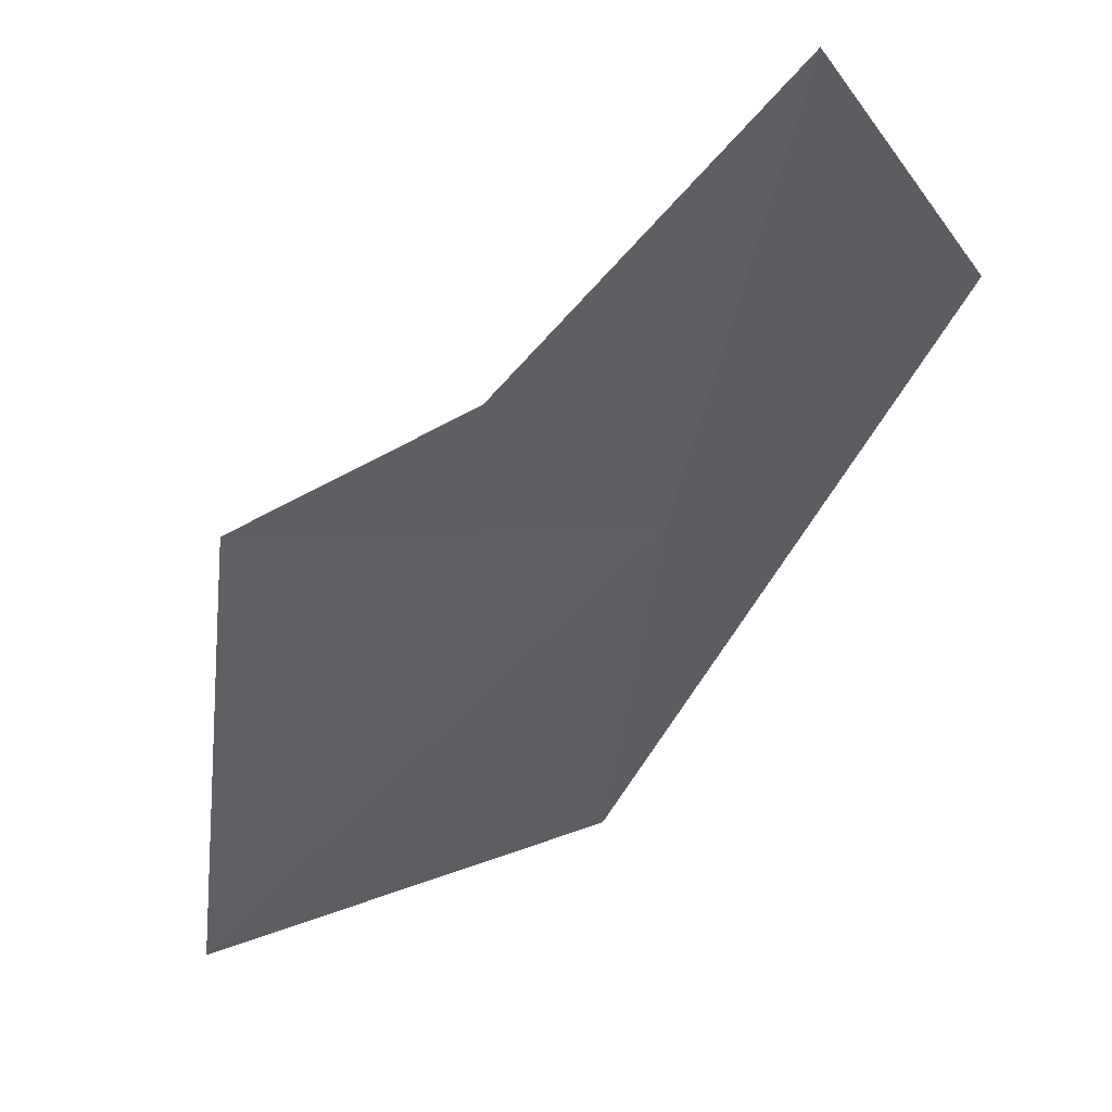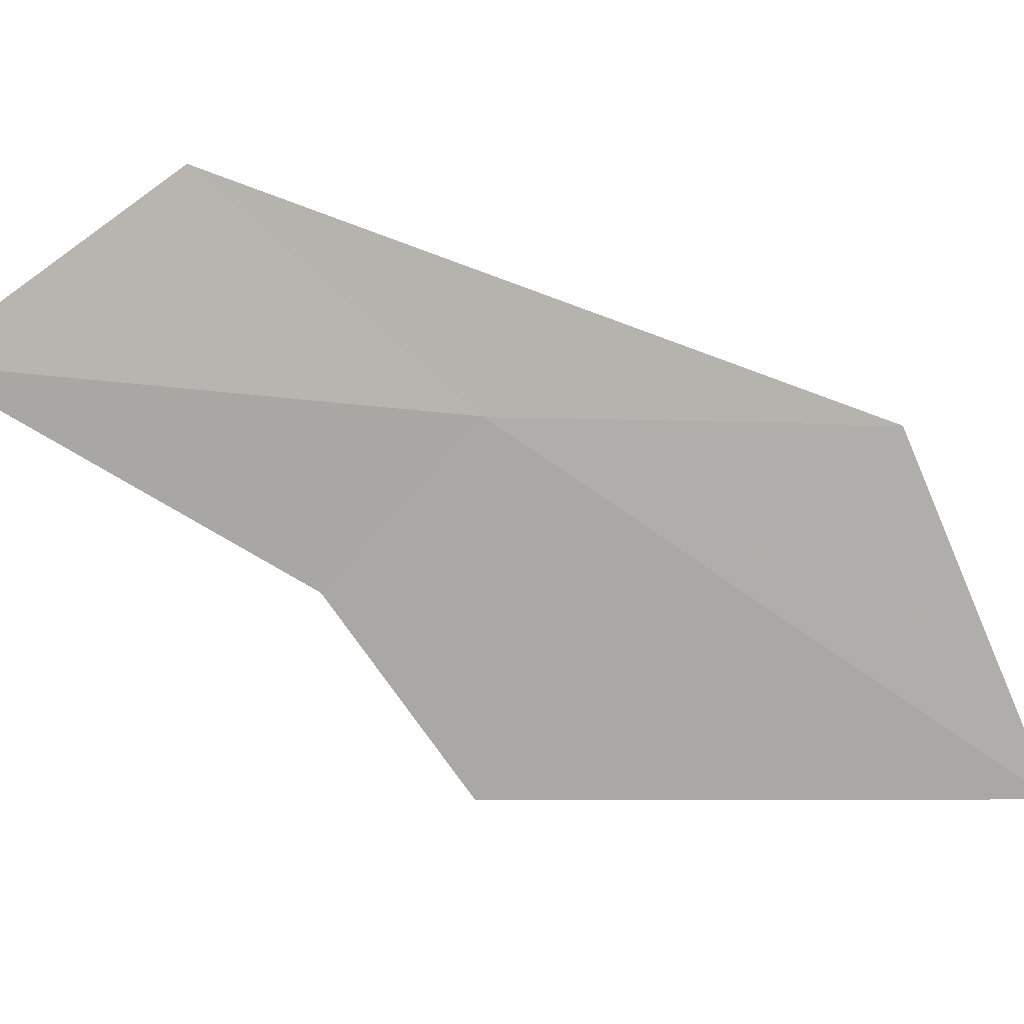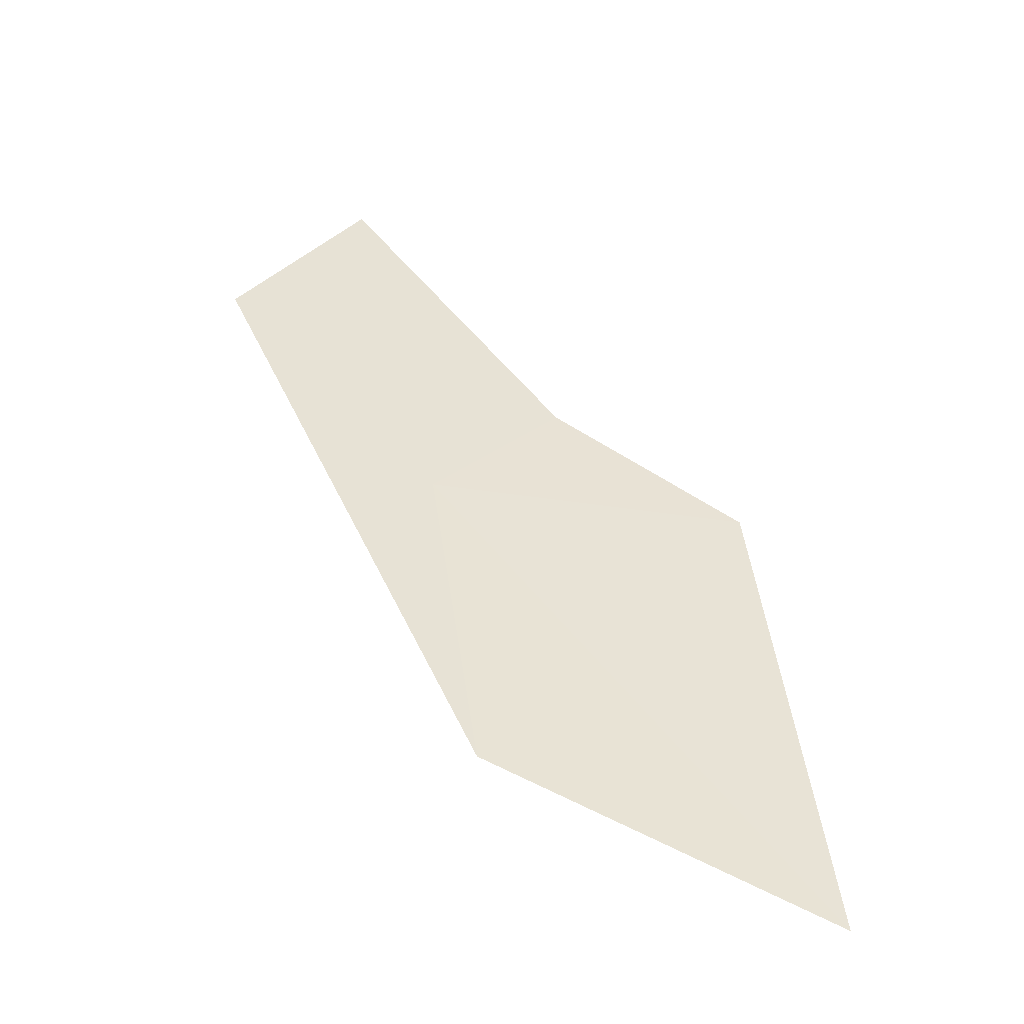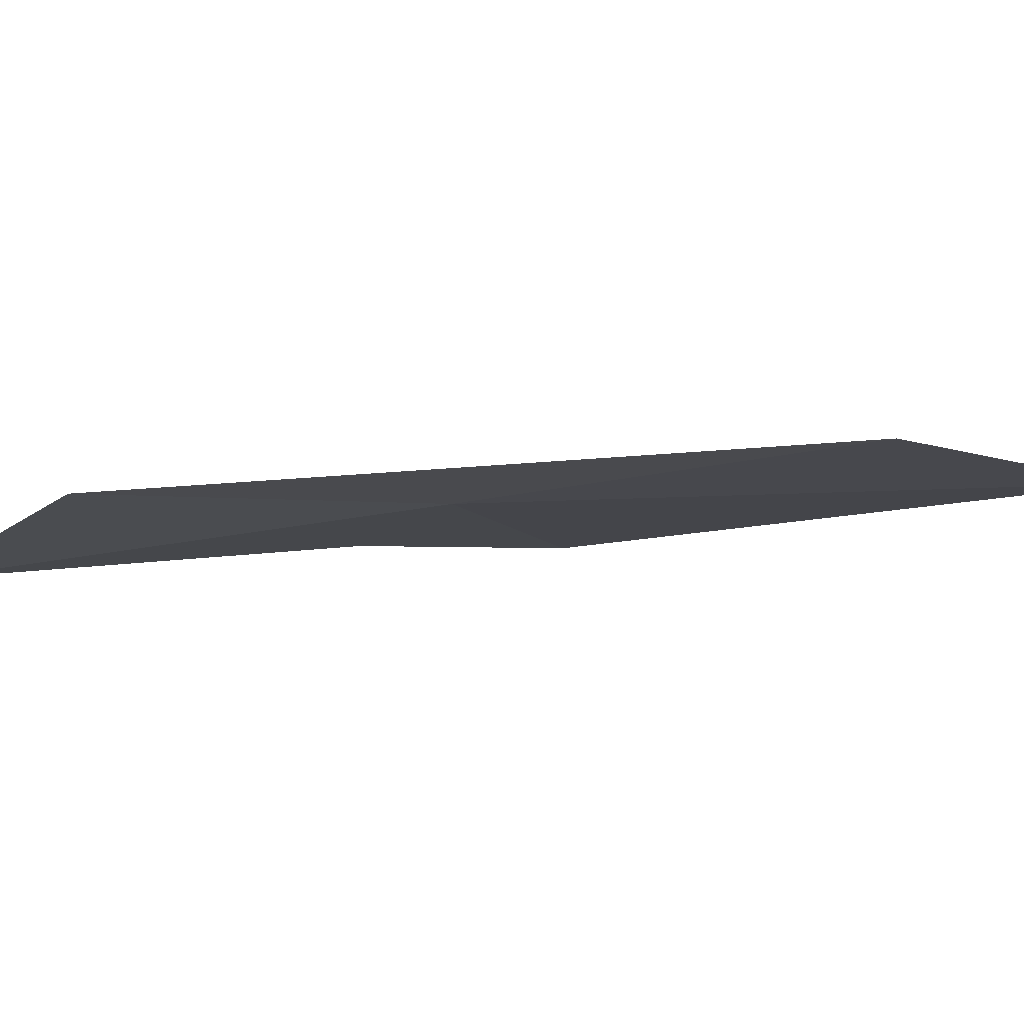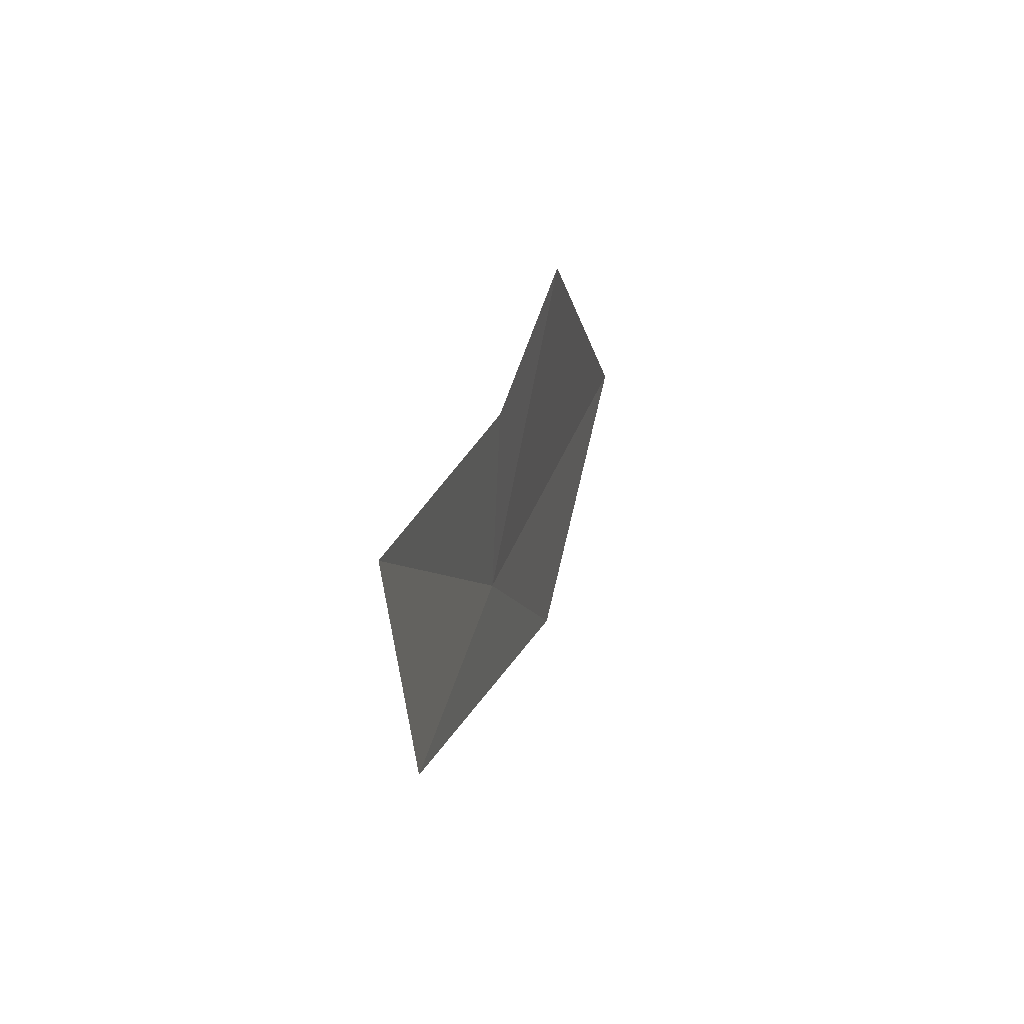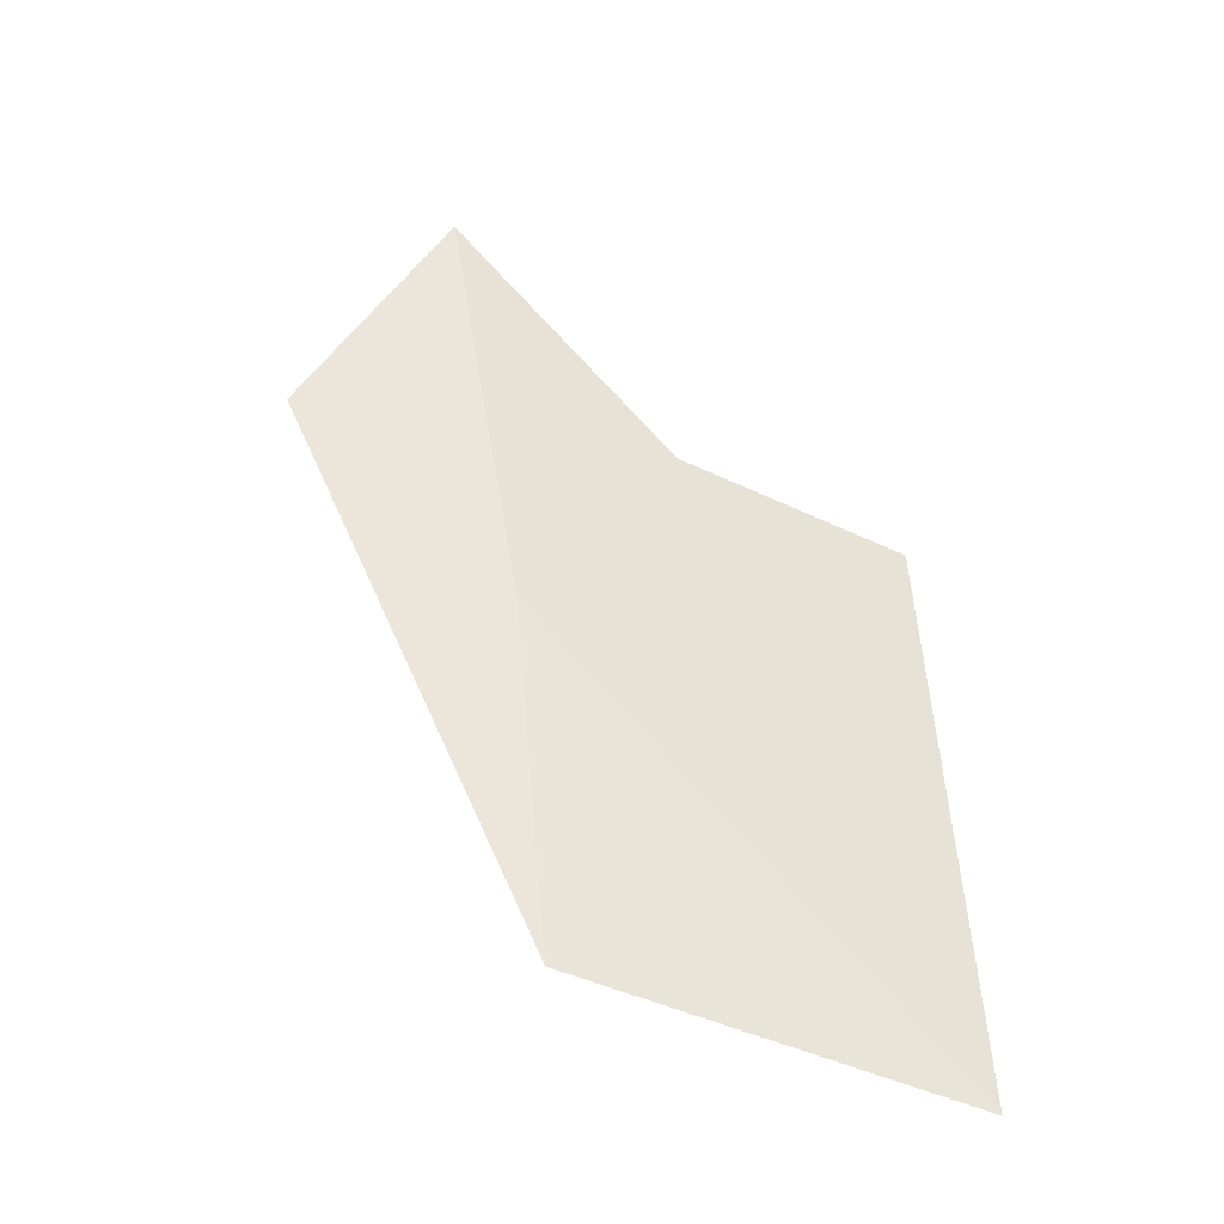
<metadata>
{"format":"obj","ext":"obj","renderer":"f3d","projection":"perspective","resolution":1024,"background":"white","views":[{"elev":-52.1,"azim":-0.2,"up":"+Y"},{"elev":-68.3,"azim":92.6,"up":"+Y"},{"elev":-38.5,"azim":171.0,"up":"+Z"},{"elev":-0.2,"azim":110.3,"up":"+Y"},{"elev":77.3,"azim":108.1,"up":"+Z"},{"elev":-26.1,"azim":-167.3,"up":"+Z"}]}
</metadata>
<code>
v 14.26 29.79 28.38
v 14.65 29.51 30.37
v 15.25 29.82 29.39
v 14.07 30.02 26.8
v 13.65 29.63 29.01
v 12.76 29.62 28.48
v 12.52 29.88 26.21
f 1 2 3
f 1 3 4
f 1 5 2
f 1 6 5
f 1 7 6
f 1 4 7

</code>
